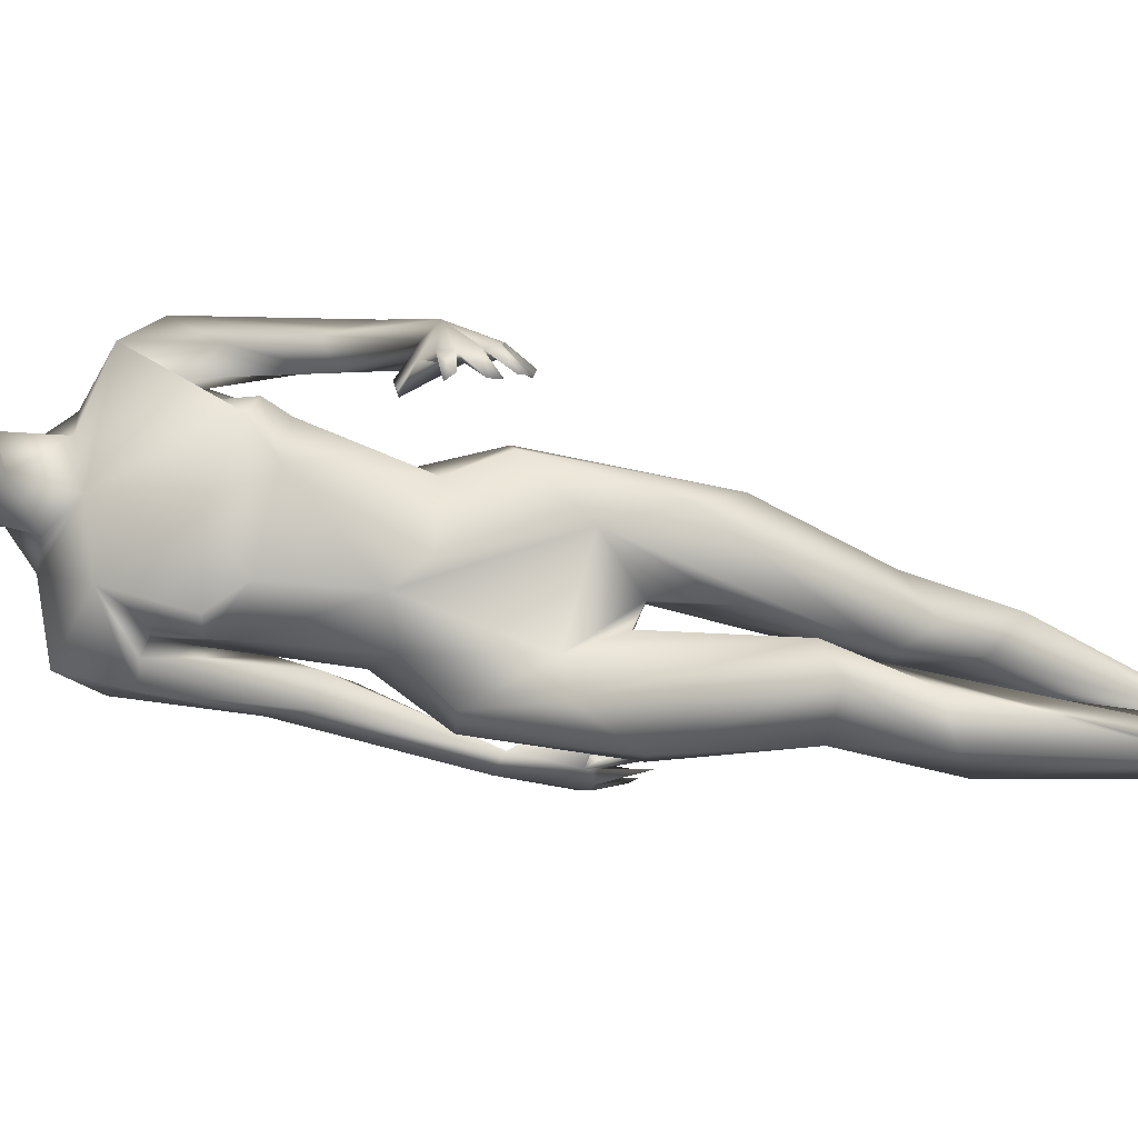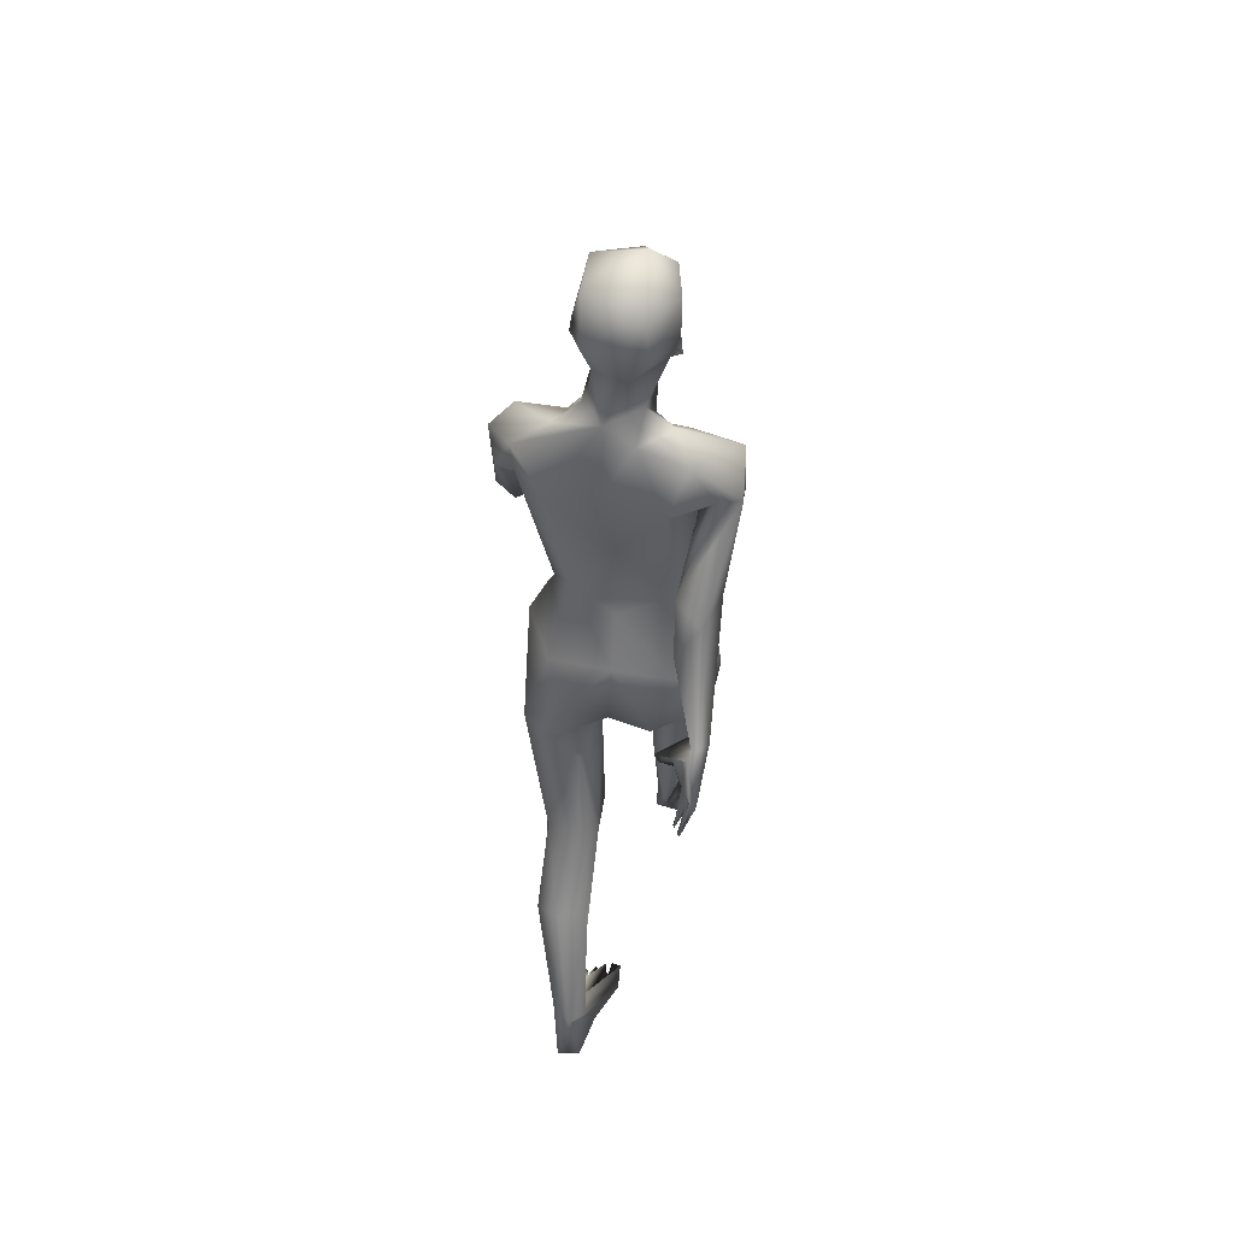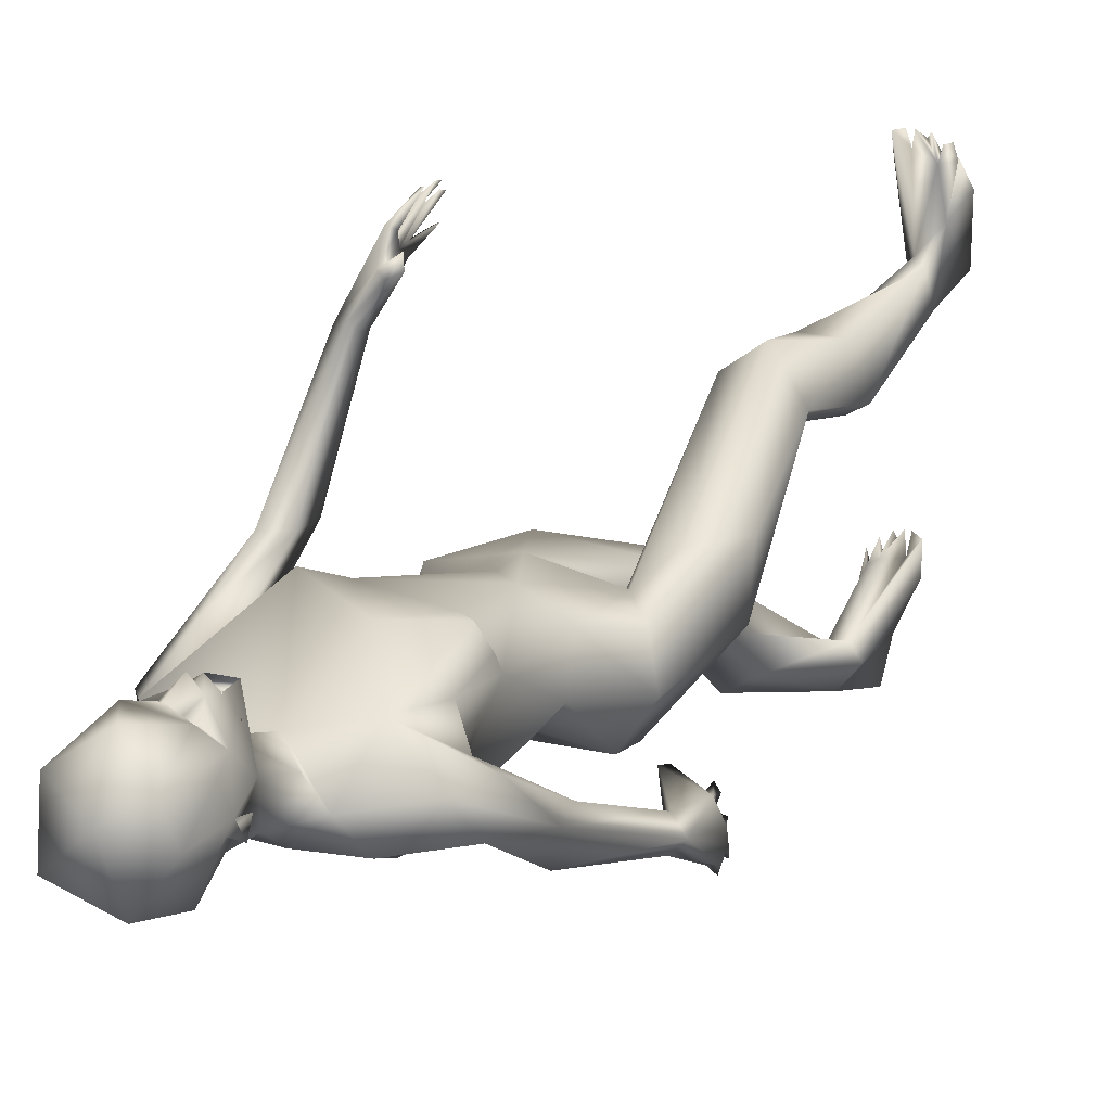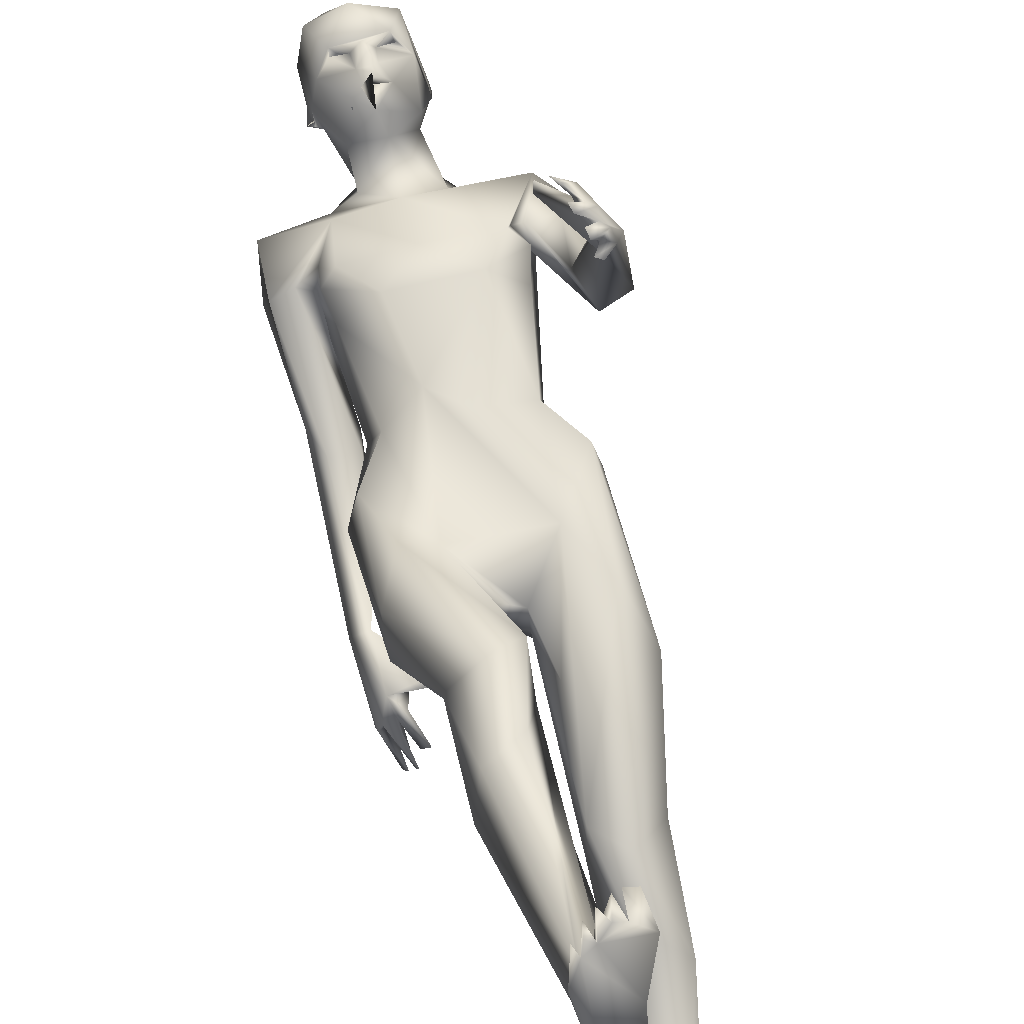
<metadata>
{"format":"obj","ext":"obj","renderer":"f3d","projection":"perspective","resolution":1024,"background":"white","views":[{"elev":79.1,"azim":-78.8,"up":"+Z"},{"elev":51.6,"azim":-170.5,"up":"+Y"},{"elev":19.2,"azim":-148.0,"up":"+Z"},{"elev":54.6,"azim":-13.7,"up":"+Z"}]}
</metadata>
<code>
o 1-base
v 0.2754 1.331 -1.707
v 0.3156 1.341 -1.686
v 0.3298 1.344 -1.673
v 0.3161 1.308 -1.677
v 0.3299 1.313 -1.657
v 0.3274 1.402 -1.671
v 0.2781 1.421 -1.714
v 0.33 1.302 -1.67
v 0.3011 1.306 -1.693
v 0.3283 1.28 -1.674
v 0.3168 1.285 -1.682
v 0.304 1.277 -1.705
v 0.332 1.328 -1.704
v 0.3299 1.264 -1.768
v 0.3099 1.317 -1.765
v 0.3385 1.253 -1.734
v 0.2943 1.215 -1.771
v 0.3371 1.183 -1.754
v 0.3027 1.258 -1.808
v 0.3226 1.312 -1.822
v 0.3045 1.427 -1.823
v 0.2927 1.36 -1.835
v 0.3399 1.352 -1.845
v 0.2659 1.407 -1.763
v 0.2944 1.272 -1.753
v 0.2932 1.342 -1.687
v 0.2937 1.351 -1.682
v 0.31 1.329 -1.697
v 0.3211 1.347 -1.698
v 0.2876 1.343 -1.698
v 0.3052 1.362 -1.704
v 0.3004 1.345 -1.715
v 0.1752 1.181 -1.779
v 0.2265 1.091 -1.733
v 0.2538 1.153 -1.734
v 0.1718 1.101 -1.787
v 0.1844 0.9915 -1.876
v 0.2016 1.103 -1.775
v 0.2255 1.108 -1.795
v 0.3095 1.216 -1.84
v 0.2398 1.192 -1.842
v 0.2636 1.124 -1.873
v 0.337 1.019 -1.851
v 0.2294 1.11 -1.839
v 0.1692 1.134 -1.834
v 0.2038 1.121 -1.832
v 0.1994 0.9446 -1.872
v 0.2381 0.9492 -1.881
v 0.2379 1.045 -1.681
v 0.3284 1.063 -1.692
v 0.2786 1.008 -1.692
v 0.22 1.04 -1.708
v 0.2297 1.013 -1.737
v 0.2285 0.6327 -1.984
v 0.2106 0.6779 -1.982
v 0.2242 0.6727 -1.967
v 0.2393 0.6275 -1.976
v 0.2169 0.694 -1.989
v 0.2225 0.6323 -2.022
v 0.2245 0.6255 -2.01
v 0.1924 0.6813 -2.012
v 0.2064 0.6831 -2.003
v 0.2109 0.6471 -2.043
v 0.2158 0.6392 -2.033
v 0.2014 0.7078 -2.024
v 0.2015 0.6973 -2.016
v 0.1921 0.6964 -2.027
v 0.2081 0.6738 -2.05
v 0.2634 0.6939 -1.941
v 0.257 0.68 -1.944
v 0.2362 0.713 -1.957
v 0.205 0.6908 -1.96
v 0.21 0.7642 -1.995
v 0.1965 0.6782 -1.994
v 0.2062 0.9747 -1.928
v 0.2455 0.9955 -1.9
v 0.2408 0.9197 -1.937
v 0.2044 0.7748 -1.99
v 0.1829 0.7755 -1.968
v 0.2061 0.7672 -1.949
v 0.2634 1.217 -1.799
v 0.236 0.9002 -1.803
v 0.2551 0.9158 -1.829
v 0.2947 0.8886 -1.706
v 0.3345 0.8798 -1.847
v 0.2465 0.8701 -1.744
v 0.2439 0.8039 -1.888
v 0.3334 0.8098 -1.891
v 0.2737 0.7097 -1.914
v 0.3381 0.6982 -1.892
v 0.2425 0.6084 -1.814
v 0.195 0.8103 -1.82
v 0.2076 0.8093 -1.758
v 0.229 0.7101 -1.713
v 0.2017 0.6345 -1.807
v 0.1956 0.6348 -1.718
v 0.2757 0.7276 -1.758
v 0.3174 0.6695 -1.792
v 0.3204 0.669 -1.833
v 0.2885 0.58 -1.786
v 0.3094 0.5067 -1.61
v 0.3079 0.4592 -1.656
v 0.2716 0.479 -1.579
v 0.2492 0.4591 -1.663
v 0.2231 0.4823 -1.641
v 0.2619 0.3297 -1.691
v 0.2835 0.3967 -1.591
v 0.223 0.3538 -1.667
v 0.2669 0.1487 -1.579
v 0.2335 0.3715 -1.598
v 0.3039 0.3361 -1.665
v 0.2886 0.1302 -1.573
v 0.3087 0.08368 -1.543
v 0.3005 0.1204 -1.462
v 0.3252 0.1117 -1.476
v 0.2989 0.1399 -1.437
v 0.3257 1.25 -1.683
v 0.2775 1.315 -1.771
v 0.2656 1.353 -1.768
v 0.2679 1.314 -1.762
v 0.261 1.332 -1.78
v 0.2684 1.337 -1.759
v 0.274 1.331 -1.771
v 0.315 0.1395 -1.442
v 0.2892 0.1374 -1.438
v 0.285 0.1171 -1.45
v 0.2737 0.1303 -1.441
v 0.2709 0.1188 -1.476
v 0.262 0.127 -1.453
v 0.2588 0.1094 -1.454
v 0.2619 0.1124 -1.538
v 0.242 0.09107 -1.505
v 0.3047 0.1132 -1.59
v 0.2646 0.0431 -1.604
v 0.3036 0.04582 -1.599
v 0.2881 0.1137 -1.629
v 0.2592 0.1394 -1.625
v 0.2711 0.1092 -1.467
v 0.2494 0.1148 -1.467
v 0.2555 0.1029 -1.473
v 0.3697 1.345 -1.685
v 0.3858 1.331 -1.695
v 0.3414 1.309 -1.674
v 0.3307 1.29 -1.666
v 0.3524 1.284 -1.682
v 0.3617 1.276 -1.703
v 0.3624 1.308 -1.689
v 0.3615 1.318 -1.762
v 0.3359 1.312 -1.764
v 0.3805 1.274 -1.725
v 0.3791 1.279 -1.758
v 0.3829 1.247 -1.792
v 0.3721 1.309 -1.804
v 0.3553 1.237 -1.829
v 0.3853 1.436 -1.798
v 0.389 1.423 -1.715
v 0.3825 1.37 -1.831
v 0.3109 1.456 -1.734
v 0.3451 1.341 -1.684
v 0.3644 1.354 -1.675
v 0.3693 1.358 -1.697
v 0.346 1.358 -1.702
v 0.3692 1.343 -1.71
v 0.3531 1.33 -1.695
v 0.4838 1.185 -1.756
v 0.437 1.095 -1.729
v 0.4894 1.082 -1.709
v 0.4603 1.116 -1.753
v 0.4596 1.103 -1.782
v 0.472 0.972 -1.666
v 0.478 1.179 -1.826
v 0.4243 1.216 -1.814
v 0.4214 1.042 -1.668
v 0.3514 1.132 -1.854
v 0.4263 1.123 -1.865
v 0.4731 1.125 -1.823
v 0.5117 1.073 -1.773
v 0.519 1.147 -1.766
v 0.497 0.9604 -1.727
v 0.5032 0.9911 -1.665
v 0.4454 1.036 -1.696
v 0.4388 1.008 -1.727
v 0.4463 0.8651 -1.408
v 0.4388 0.8556 -1.415
v 0.4524 0.8486 -1.419
v 0.4249 0.8415 -1.377
v 0.4238 0.8164 -1.375
v 0.4271 0.8035 -1.378
v 0.4578 0.8308 -1.406
v 0.4473 0.8417 -1.435
v 0.4589 0.8278 -1.425
v 0.4667 0.815 -1.422
v 0.4353 0.7942 -1.389
v 0.4571 0.8156 -1.438
v 0.4375 0.7812 -1.393
v 0.4421 0.7835 -1.422
v 0.4518 0.7815 -1.427
v 0.4241 0.8979 -1.448
v 0.4093 0.8895 -1.441
v 0.4102 0.8899 -1.422
v 0.414 0.8504 -1.373
v 0.4454 0.8814 -1.445
v 0.4973 0.8739 -1.502
v 0.5331 0.9465 -1.688
v 0.4873 0.9148 -1.673
v 0.4742 0.8866 -1.496
v 0.4655 0.8746 -1.507
v 0.4732 0.813 -1.444
v 0.4732 0.8522 -1.509
v 0.4622 0.8069 -1.453
v 0.3947 1.21 -1.786
v 0.401 0.9157 -1.828
v 0.4276 0.9054 -1.809
v 0.3384 0.8555 -1.713
v 0.3883 1.006 -1.684
v 0.4125 0.8659 -1.737
v 0.4258 0.8022 -1.879
v 0.3976 0.741 -1.917
v 0.4674 0.8131 -1.8
v 0.4374 0.6389 -1.754
v 0.4667 0.6474 -1.87
v 0.4699 0.5892 -1.818
v 0.3976 0.7172 -1.747
v 0.4515 0.804 -1.74
v 0.3496 0.6613 -1.803
v 0.3539 0.6661 -1.851
v 0.379 0.5985 -1.9
v 0.3632 0.5767 -1.815
v 0.4262 0.6347 -1.896
v 0.3886 0.3873 -1.844
v 0.3515 0.427 -1.847
v 0.3804 0.4361 -1.921
v 0.4284 0.4255 -1.912
v 0.4369 0.4348 -1.875
v 0.3762 0.3343 -1.9
v 0.3976 0.3324 -2.017
v 0.432 0.3049 -1.933
v 0.4324 0.3191 -1.995
v 0.3822 0.1371 -2.015
v 0.3553 0.3239 -1.991
v 0.365 0.1016 -2.026
v 0.3386 0.0475 -2.029
v 0.3991 0.1354 -2.063
v 0.3336 0.03145 -1.943
v 0.3117 0.03668 -1.961
v 0.3301 0.02663 -1.913
v 0.3398 0.02428 -1.913
v 0.4043 1.356 -1.76
v 0.4008 1.317 -1.754
v 0.4013 1.34 -1.752
v 0.3972 1.334 -1.764
v 0.4065 1.339 -1.769
v 0.3151 0.03139 -1.918
v 0.3471 0.01921 -1.936
v 0.356 0.02039 -1.918
v 0.3738 0.01387 -1.94
v 0.3697 0.02589 -1.927
v 0.3653 0.03759 -1.949
v 0.383 0.02111 -1.959
v 0.3792 0.03666 -1.959
v 0.3923 0.105 -2.033
v 0.3992 0.04249 -2.041
v 0.3638 0.02421 -1.95
v 0.3529 0.04595 -2.096
v 0.3874 0.04281 -2.1
v 0.3506 0.09708 -2.051
v 0.3711 0.1173 -2.081
v 0.3513 0.4208 -1.91
v 0.3858 0.02553 -1.944
f 2 3 27
f 11 117 10
f 146 12 10
f 9 11 12
f 14 12 146
f 12 14 15
f 15 14 149
f 18 16 17
f 16 25 17
f 25 118 19
f 118 20 19
f 122 1 24
f 16 117 25
f 22 24 21
f 22 23 20
f 24 7 158
f 19 154 40
f 20 154 19
f 30 27 26
f 29 2 27
f 29 27 31
f 27 30 31
f 4 26 1
f 38 34 35
f 81 17 19
f 81 40 41
f 40 154 174
f 41 40 42
f 41 42 46
f 174 43 42
f 45 46 76
f 45 76 75
f 38 48 76
f 49 50 35
f 49 35 34
f 49 34 52
f 51 52 53
f 57 72 54
f 55 74 60
f 59 55 60
f 62 58 59
f 62 61 64
f 62 64 63
f 56 72 57
f 61 62 74
f 58 66 65
f 77 76 48
f 77 78 75
f 79 37 75
f 37 79 80
f 82 83 87 92
f 72 70 69
f 71 70 72
f 79 74 72
f 73 67 78
f 144 117 11
f 1 27 7
f 36 47 38
f 75 76 77
f 56 71 72
f 73 78 80
f 61 74 79
f 58 65 73
f 72 80 79
f 71 73 69
f 39 53 34
f 44 53 39
f 42 43 83
f 44 82 53
f 44 83 82
f 52 34 53
f 51 84 215
f 214 215 84
f 90 99 91 89
f 85 87 83
f 88 90 89
f 95 91 104 105
f 87 95 92
f 92 96 93
f 87 89 95
f 93 97 86
f 84 97 223
f 94 97 93
f 97 225 223
f 95 89 91
f 94 101 97
f 98 97 101
f 101 102 99
f 105 96 95
f 207 170 205 209
f 100 102 104
f 104 108 105
f 102 111 106
f 102 107 109
f 108 110 105
f 112 102 109
f 111 136 106
f 108 109 110
f 107 110 109
f 4 3 2
f 6 7 27
f 80 78 77 48
f 122 25 1
f 118 22 20
f 32 30 28
f 2 26 4
f 2 30 26
f 144 8 4
f 13 9 15
f 123 120 122
f 6 158 7
f 120 121 118
f 122 119 121
f 119 118 121
f 122 120 118
f 123 122 121
f 119 122 24
f 155 21 158
f 139 132 140
f 140 134 113
f 134 140 132
f 128 112 131
f 112 128 114
f 133 111 112
f 137 131 109
f 131 134 132
f 138 129 130
f 138 128 129
f 131 137 134
f 138 113 115
f 138 140 113
f 114 125 126
f 125 128 126
f 103 107 101
f 114 116 124
f 139 131 132
f 133 136 111
f 102 112 111
f 96 103 94
f 104 91 100
f 144 11 145
f 146 10 145
f 147 11 13
f 148 14 146
f 148 13 149
f 152 154 153
f 152 172 154
f 153 252 151
f 141 142 160
f 150 117 16
f 18 211 16
f 252 150 151
f 163 164 141
f 161 162 163
f 173 166 165
f 165 18 173
f 50 173 18
f 211 18 165
f 175 154 171
f 154 175 174
f 165 178 172
f 176 177 169
f 177 176 171
f 177 179 169
f 180 178 167
f 204 178 180
f 204 179 177
f 181 166 173
f 173 50 215
f 186 183 201
f 183 184 201
f 183 186 185
f 186 201 184
f 190 191 187
f 193 192 191
f 195 194 192
f 195 193 194
f 187 189 185
f 194 196 208
f 186 184 185
f 210 208 197
f 190 184 202
f 203 185 189
f 203 183 185
f 170 168 205
f 180 167 170
f 206 203 180
f 180 170 206
f 90 218 229 226
f 208 204 203
f 208 192 194
f 190 199 209
f 198 202 206
f 191 190 194
f 146 147 148
f 167 165 168
f 16 151 150
f 205 179 204
f 210 209 208
f 206 207 198
f 190 209 210
f 209 205 204
f 203 206 202
f 166 182 169
f 169 182 176
f 175 176 212
f 213 182 216
f 182 166 181
f 215 216 182
f 216 214 223
f 214 216 215
f 223 214 84
f 92 93 86
f 85 212 88
f 88 89 87
f 224 222 219
f 221 219 222
f 216 223 224
f 224 223 220
f 212 213 217
f 231 223 228
f 226 268 231
f 229 221 233
f 233 236 232
f 239 235 268
f 237 238 233
f 239 237 235
f 109 108 137
f 261 237 239
f 267 264 242
f 8 143 5
f 5 159 3
f 145 117 150
f 142 150 249
f 145 150 142
f 141 159 142
f 159 141 164
f 164 162 159
f 145 143 8
f 148 147 13
f 23 21 157
f 248 157 155
f 252 248 250
f 156 250 248
f 248 252 157
f 267 236 243
f 264 267 265
f 256 260 257
f 258 244 247
f 243 236 238
f 260 269 262
f 269 259 262
f 244 258 241
f 253 241 266
f 243 265 267
f 265 243 262
f 245 266 242
f 260 262 261
f 256 257 263
f 257 258 263
f 245 242 263
f 242 259 263
f 264 265 242
f 254 247 244
f 253 266 245
f 254 258 247
f 263 259 256
f 254 263 255
f 231 235 230
f 225 228 223
f 244 263 254
f 225 99 226
f 260 259 269
f 227 229 232
f 268 227 232
f 230 220 231
f 226 231 228
f 27 3 160
f 6 27 160
f 8 5 4
f 12 11 10
f 11 9 13
f 13 15 149
f 17 25 19
f 1 26 27
f 118 25 122
f 30 32 31
f 31 32 29
f 33 37 36
f 38 39 34
f 18 35 50
f 18 81 35
f 81 19 40
f 33 81 41
f 45 33 41
f 42 40 174
f 44 39 46
f 33 45 37
f 76 46 39
f 36 37 47
f 39 38 76
f 50 49 51
f 49 52 51
f 57 54 56
f 54 72 55
f 55 56 54
f 60 74 59
f 59 58 55
f 64 61 63
f 66 62 63
f 66 63 61
f 68 65 66
f 68 67 65
f 68 66 67
f 69 70 71
f 74 62 59
f 56 58 71
f 78 67 79
f 58 56 55
f 75 37 45
f 47 37 80
f 79 75 78
f 61 67 66
f 71 58 73
f 72 69 80
f 9 12 15
f 33 35 81
f 36 35 33
f 81 18 17
f 36 38 35
f 38 47 48
f 46 42 44
f 62 66 58
f 74 55 72
f 69 73 80
f 65 67 73
f 79 67 61
f 48 47 80
f 44 42 83
f 83 43 85
f 53 82 86
f 51 53 84
f 50 51 215
f 86 84 53
f 82 92 86
f 99 100 91
f 93 96 94
f 92 95 96
f 86 97 84
f 45 41 46
f 96 105 103
f 105 110 103
f 102 101 107
f 104 102 106
f 106 108 104
f 107 103 110
f 135 136 113
f 32 28 29
f 4 5 3
f 24 1 7
f 144 4 117
f 25 117 1
f 4 1 117
f 30 2 28
f 29 28 2
f 22 21 23
f 22 119 24
f 121 120 123
f 118 119 22
f 158 21 24
f 136 135 134
f 113 136 133
f 127 128 138
f 127 126 128
f 140 130 129
f 114 128 125
f 112 124 133
f 134 137 136
f 131 112 109
f 225 98 99
f 133 115 113
f 134 135 113
f 116 114 115
f 115 124 116
f 133 124 115
f 140 129 128
f 140 138 130
f 138 126 127
f 97 98 225
f 138 114 126
f 112 114 124
f 128 131 140
f 114 138 115
f 140 131 139
f 100 99 102
f 94 103 101
f 101 99 98
f 3 159 160
f 147 145 11
f 147 146 145
f 14 148 149
f 151 211 152
f 153 151 152
f 142 249 156
f 157 21 155
f 158 156 155
f 23 157 153
f 153 20 23
f 151 16 211
f 153 154 20
f 160 161 141
f 161 163 141
f 159 162 160
f 162 161 160
f 168 165 166
f 168 166 169
f 171 154 172
f 172 211 165
f 172 152 211
f 178 171 172
f 175 171 176
f 204 177 178
f 178 177 171
f 165 167 178
f 168 169 179
f 181 215 182
f 173 215 181
f 187 188 189
f 188 191 189
f 187 191 188
f 190 187 185
f 193 195 192
f 196 197 208
f 196 210 197
f 194 210 196
f 198 199 200
f 194 193 191
f 194 190 210
f 189 191 203
f 183 203 202
f 190 185 184
f 205 168 179
f 180 203 204
f 200 199 202
f 200 202 198
f 203 192 208
f 143 159 5
f 160 142 156
f 170 167 168
f 208 209 204
f 198 207 209
f 191 192 203
f 202 184 183
f 206 170 207
f 190 202 199
f 209 199 198
f 43 174 175
f 43 175 212
f 213 176 182
f 212 176 213
f 85 43 212
f 213 216 219
f 217 213 219
f 212 217 88
f 87 85 88
f 90 88 218
f 226 229 227
f 221 217 219
f 224 220 222
f 218 217 221
f 224 219 216
f 218 88 217
f 226 228 225
f 218 221 229
f 231 220 223
f 222 234 221
f 233 221 234
f 229 233 232
f 222 230 234
f 234 230 237
f 268 235 231
f 240 232 236
f 235 237 230
f 234 237 233
f 236 233 238
f 268 241 239
f 267 240 236
f 261 238 237
f 106 137 108
f 106 136 137
f 156 6 160
f 163 162 164
f 145 10 117
f 142 159 143
f 143 145 142
f 145 8 144
f 249 150 252
f 249 251 250
f 158 6 156
f 157 252 153
f 252 251 249
f 250 251 252
f 156 249 250
f 155 156 248
f 242 266 267
f 255 263 258
f 255 258 254
f 260 256 259
f 243 261 262
f 262 259 242
f 241 258 260
f 240 266 241
f 261 239 241
f 261 241 260
f 242 265 262
f 246 245 244
f 245 246 253
f 260 258 257
f 246 244 253
f 241 253 244
f 244 245 263
f 267 266 240
f 238 261 243
f 241 268 240
f 232 240 268
f 230 222 220
f 226 99 90
f 227 268 226

</code>
